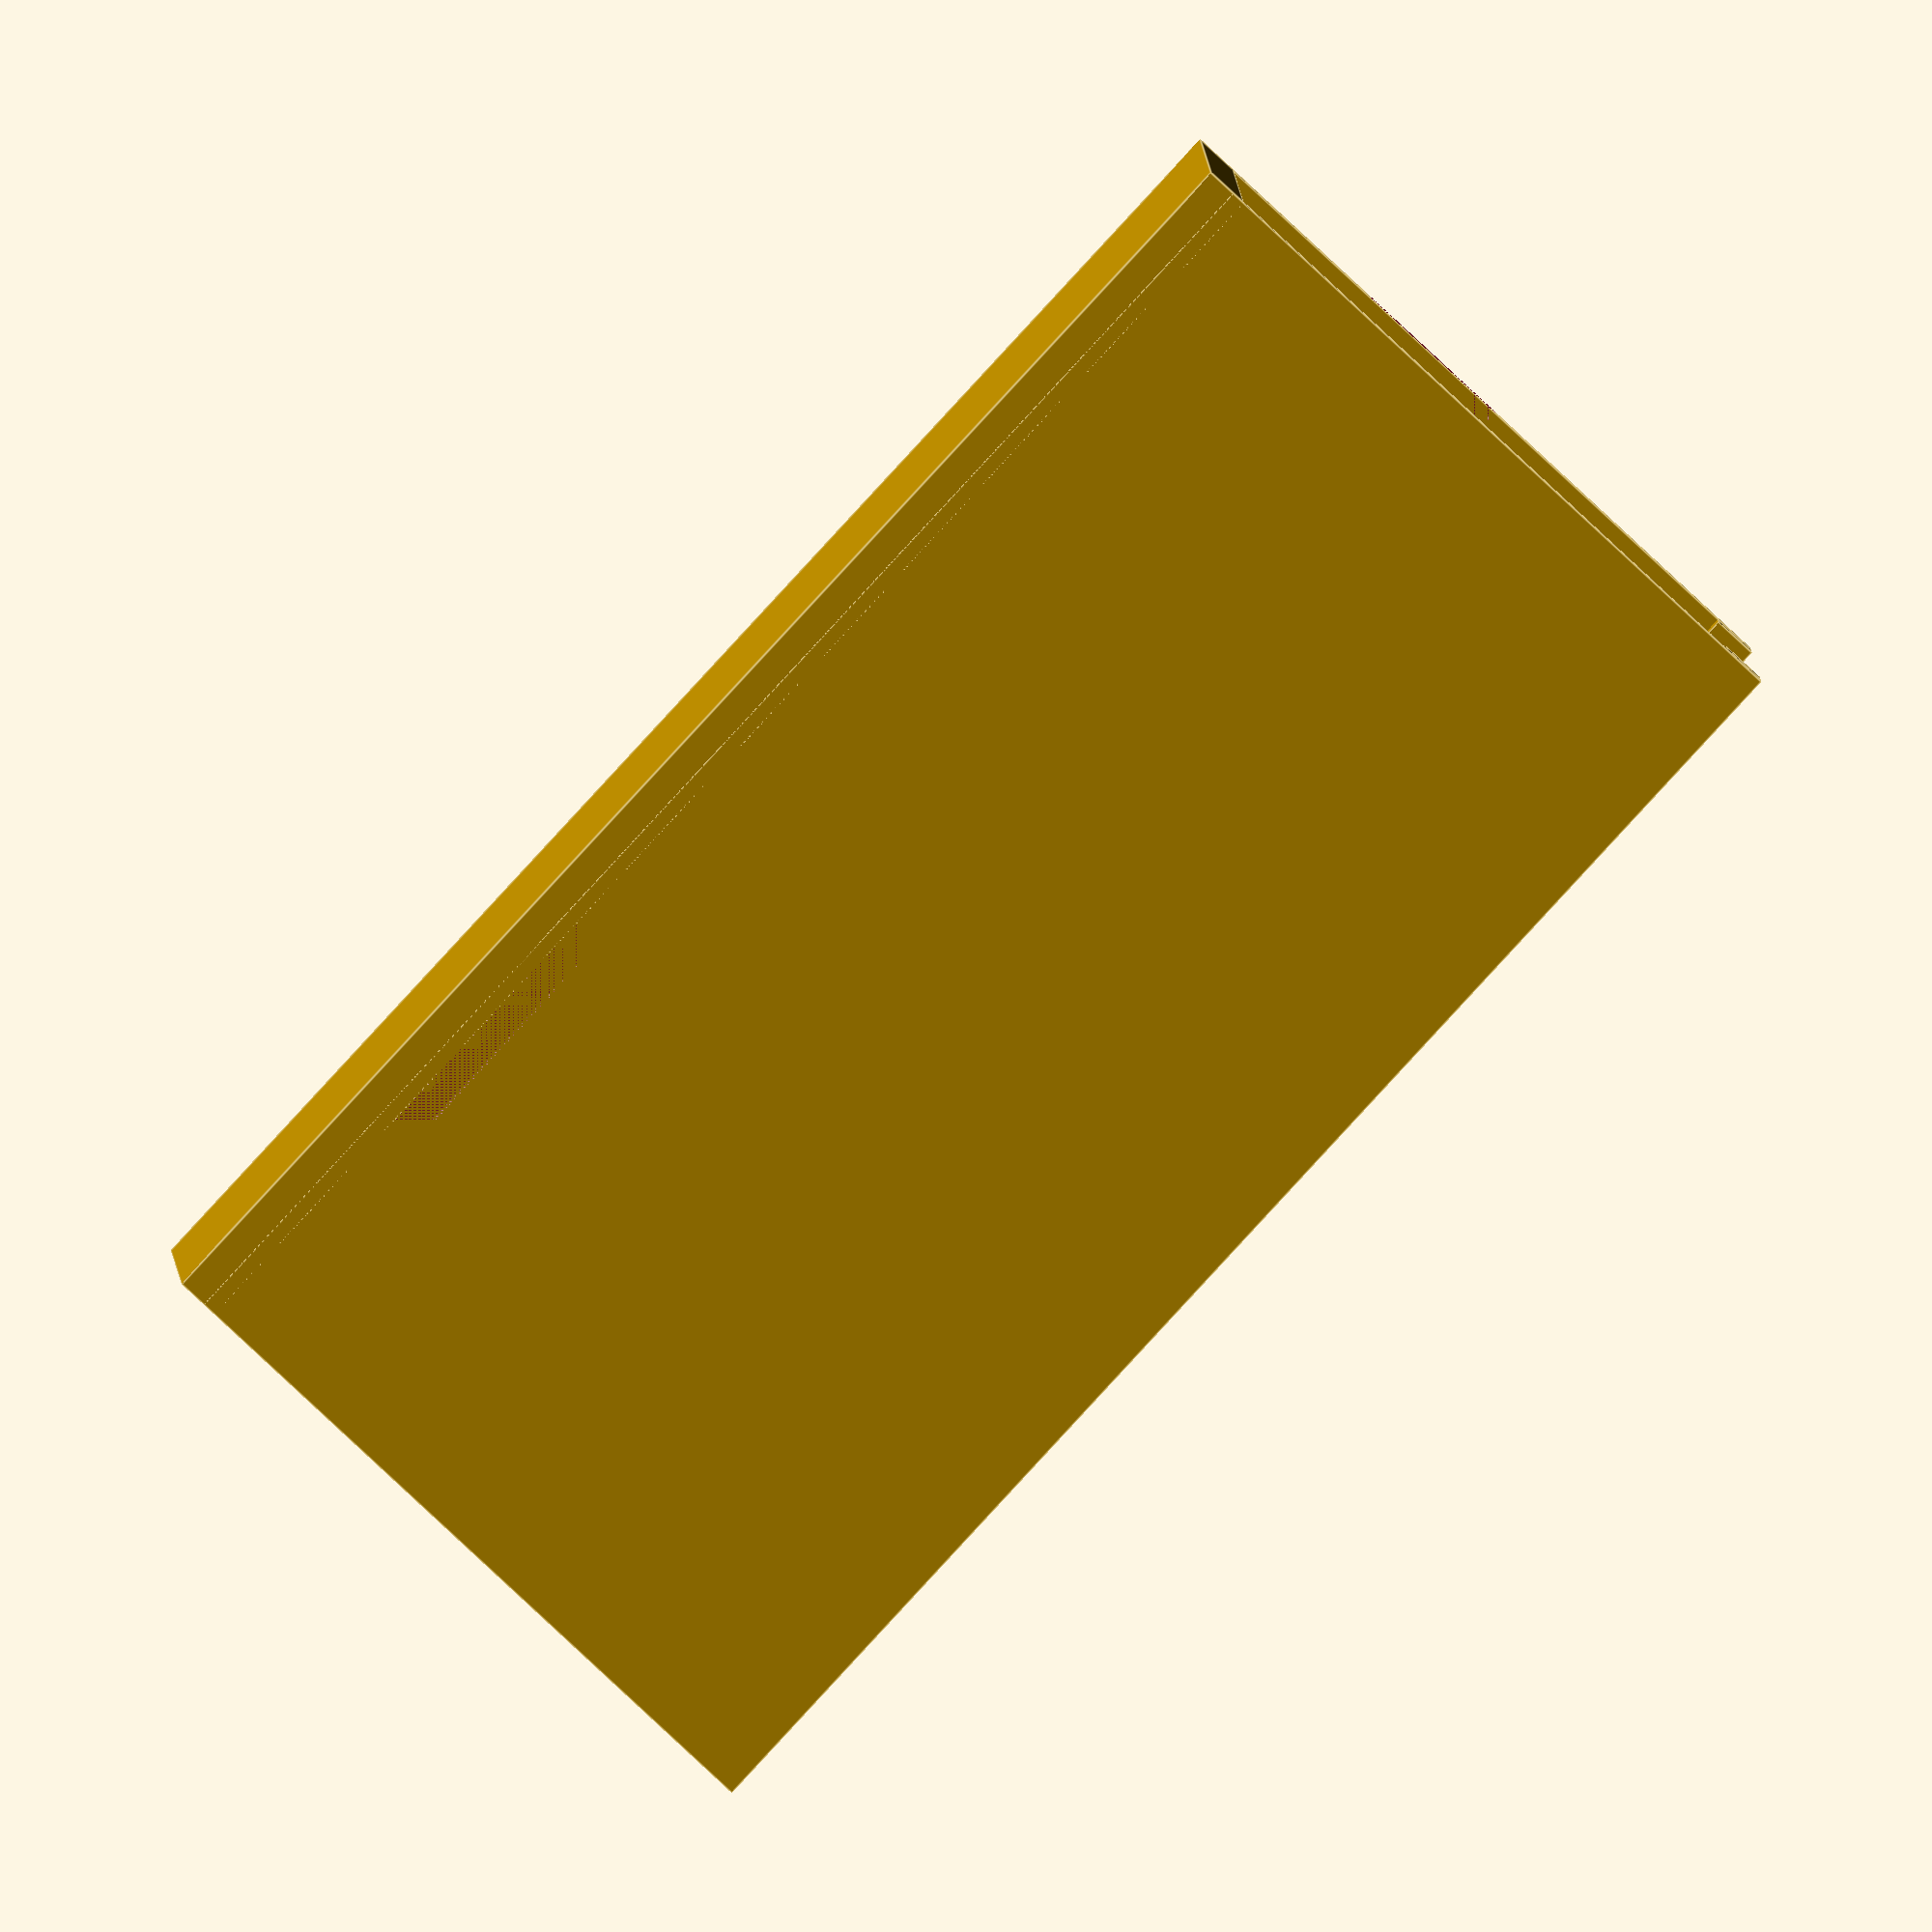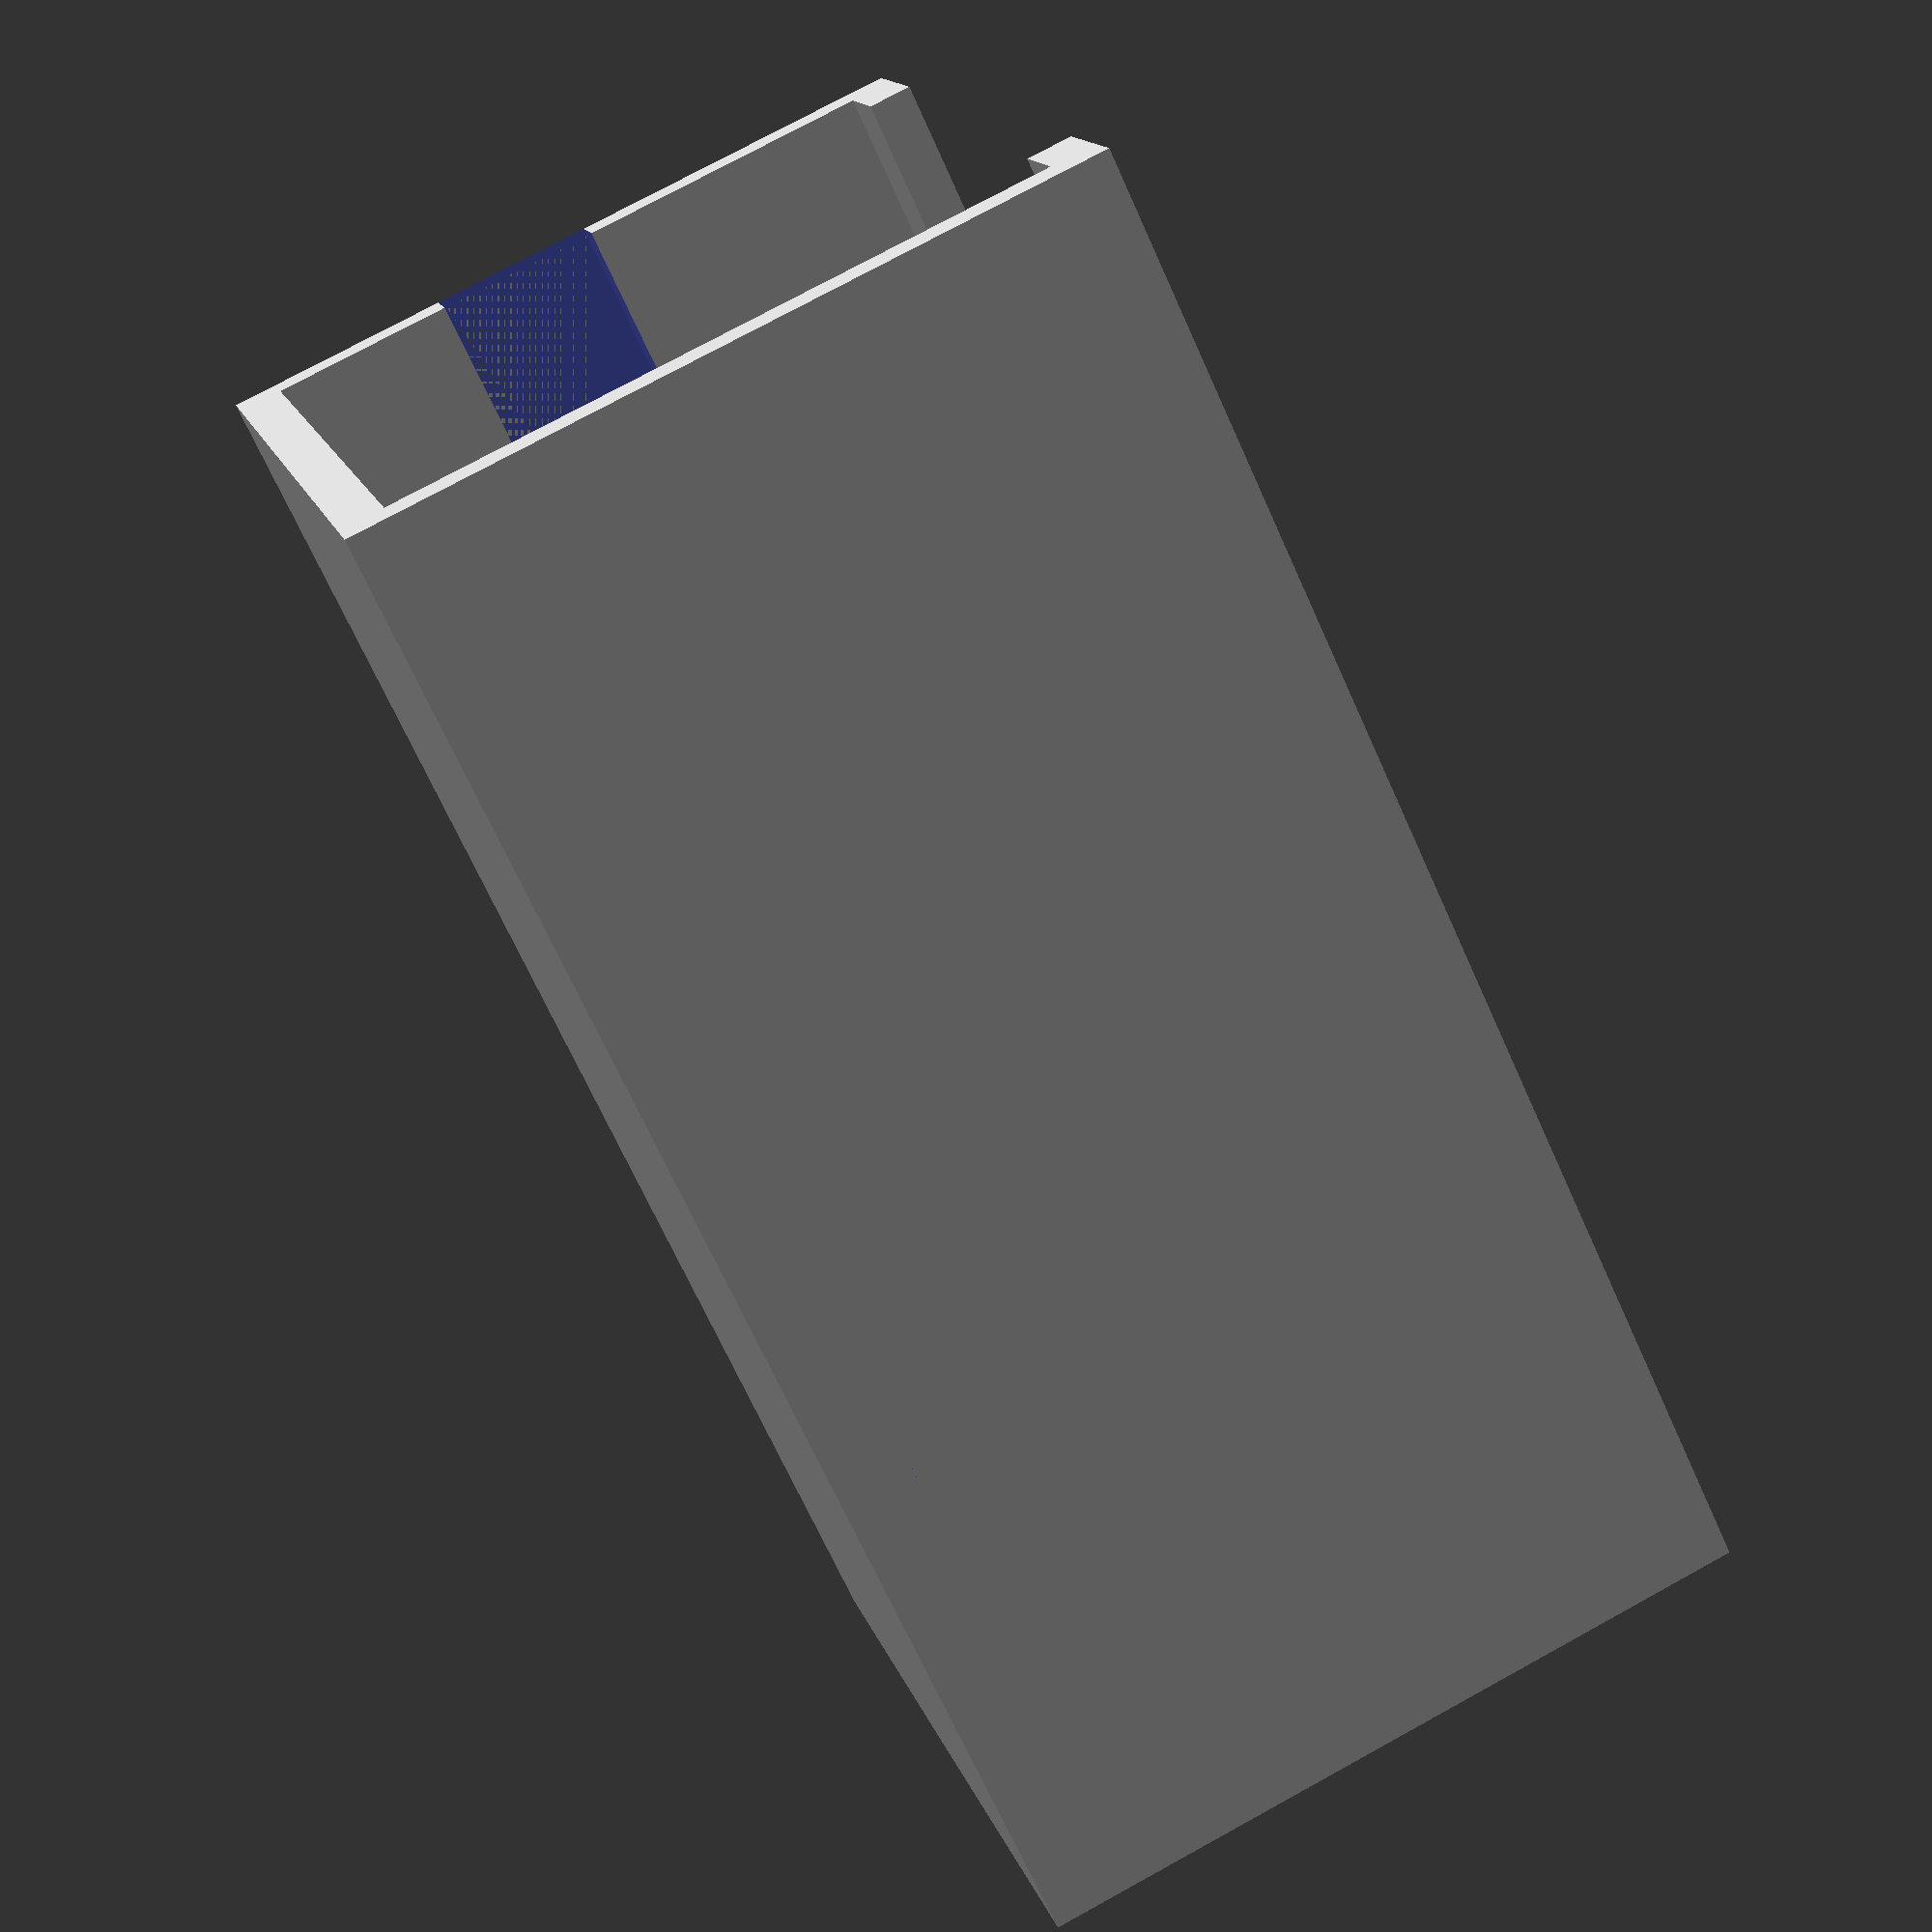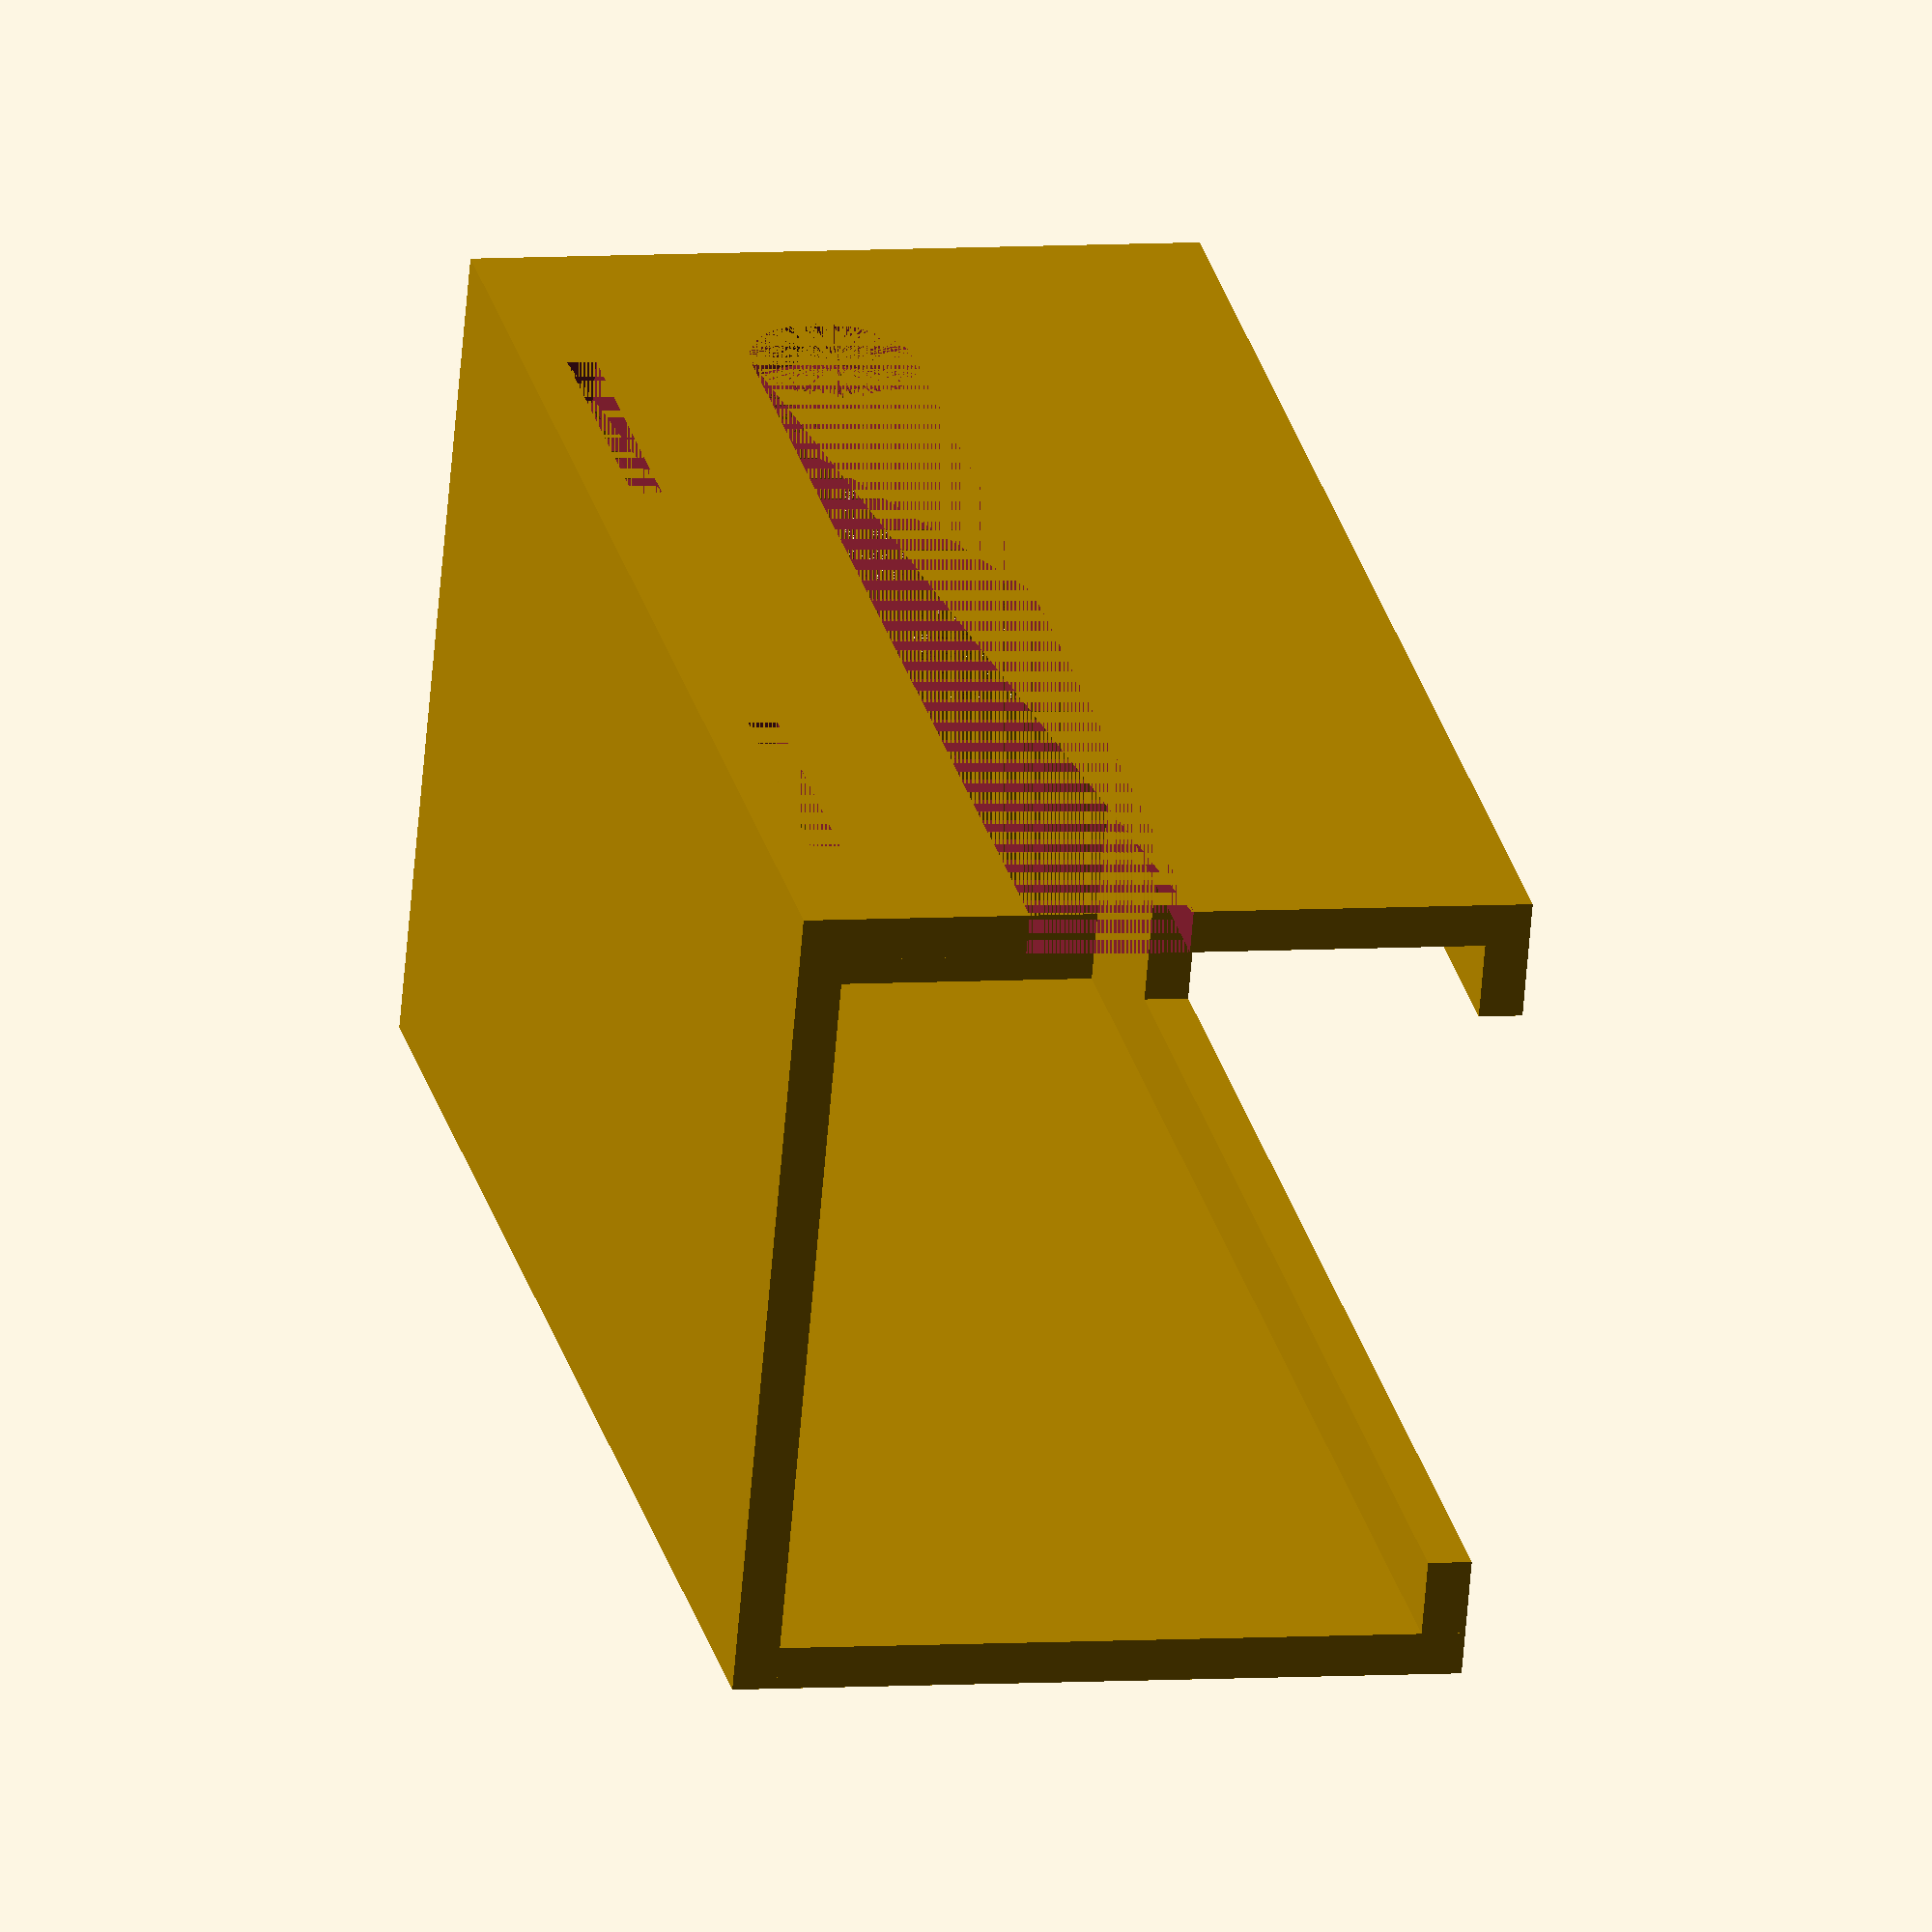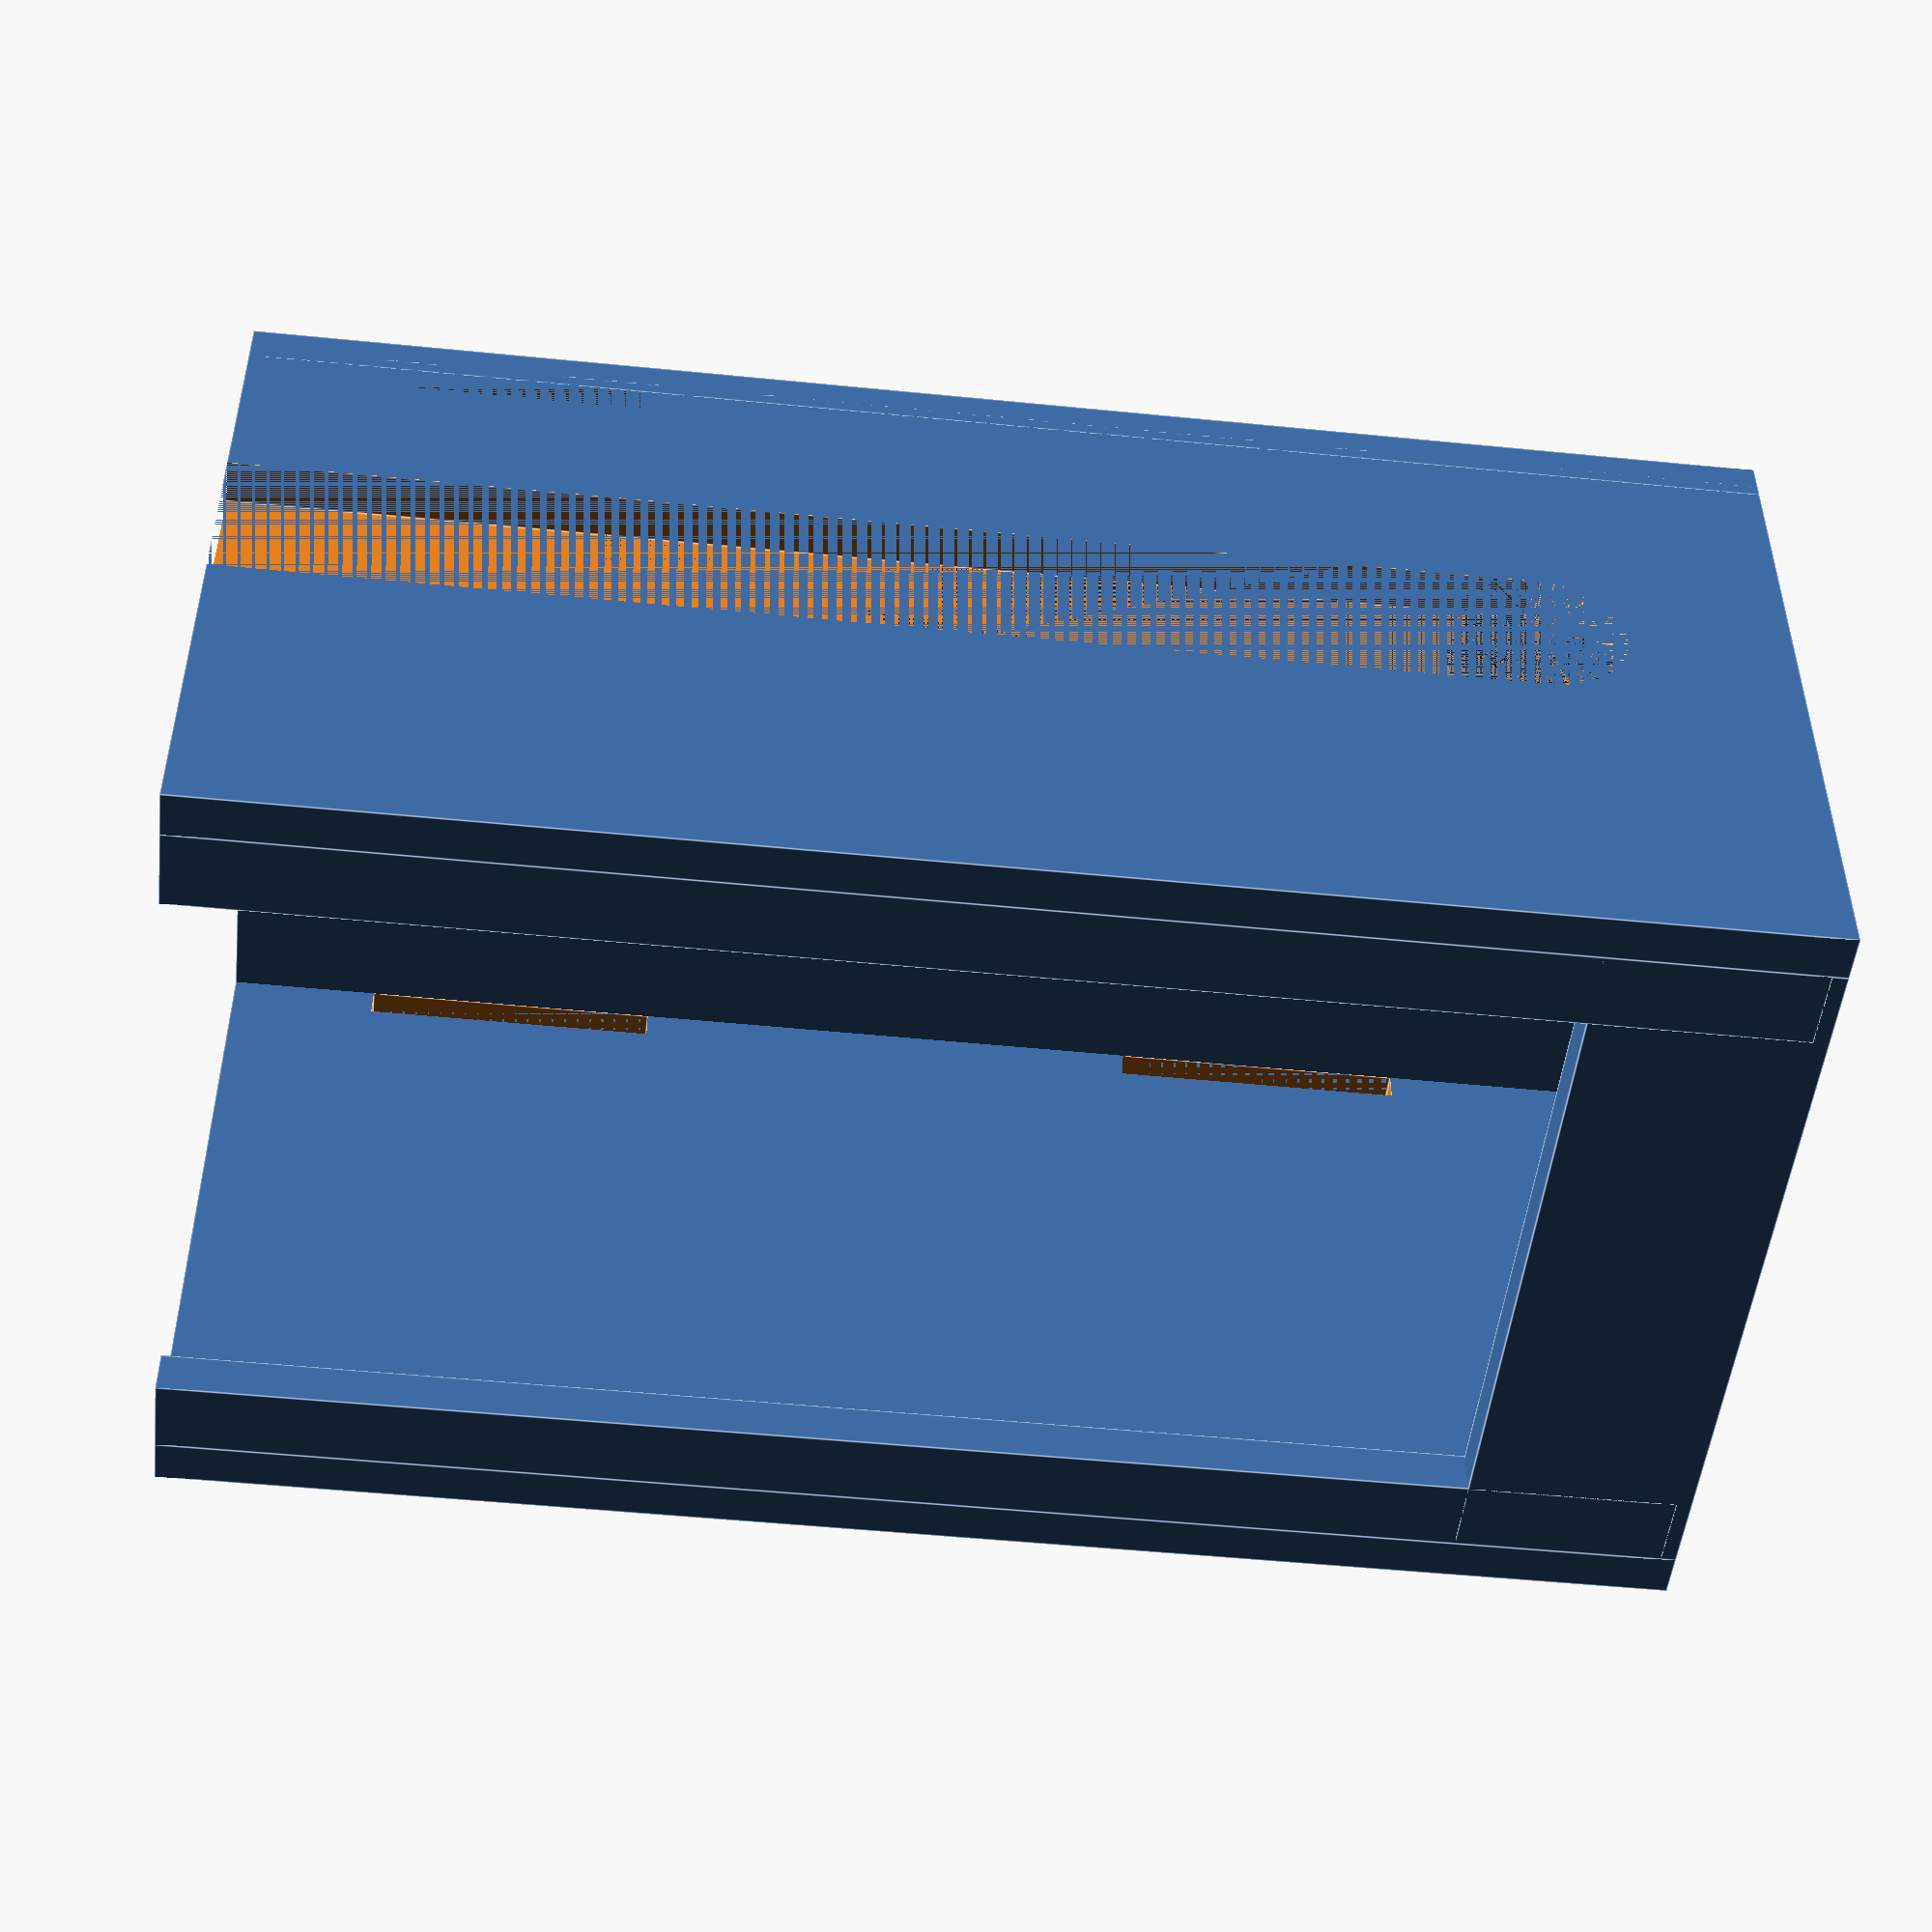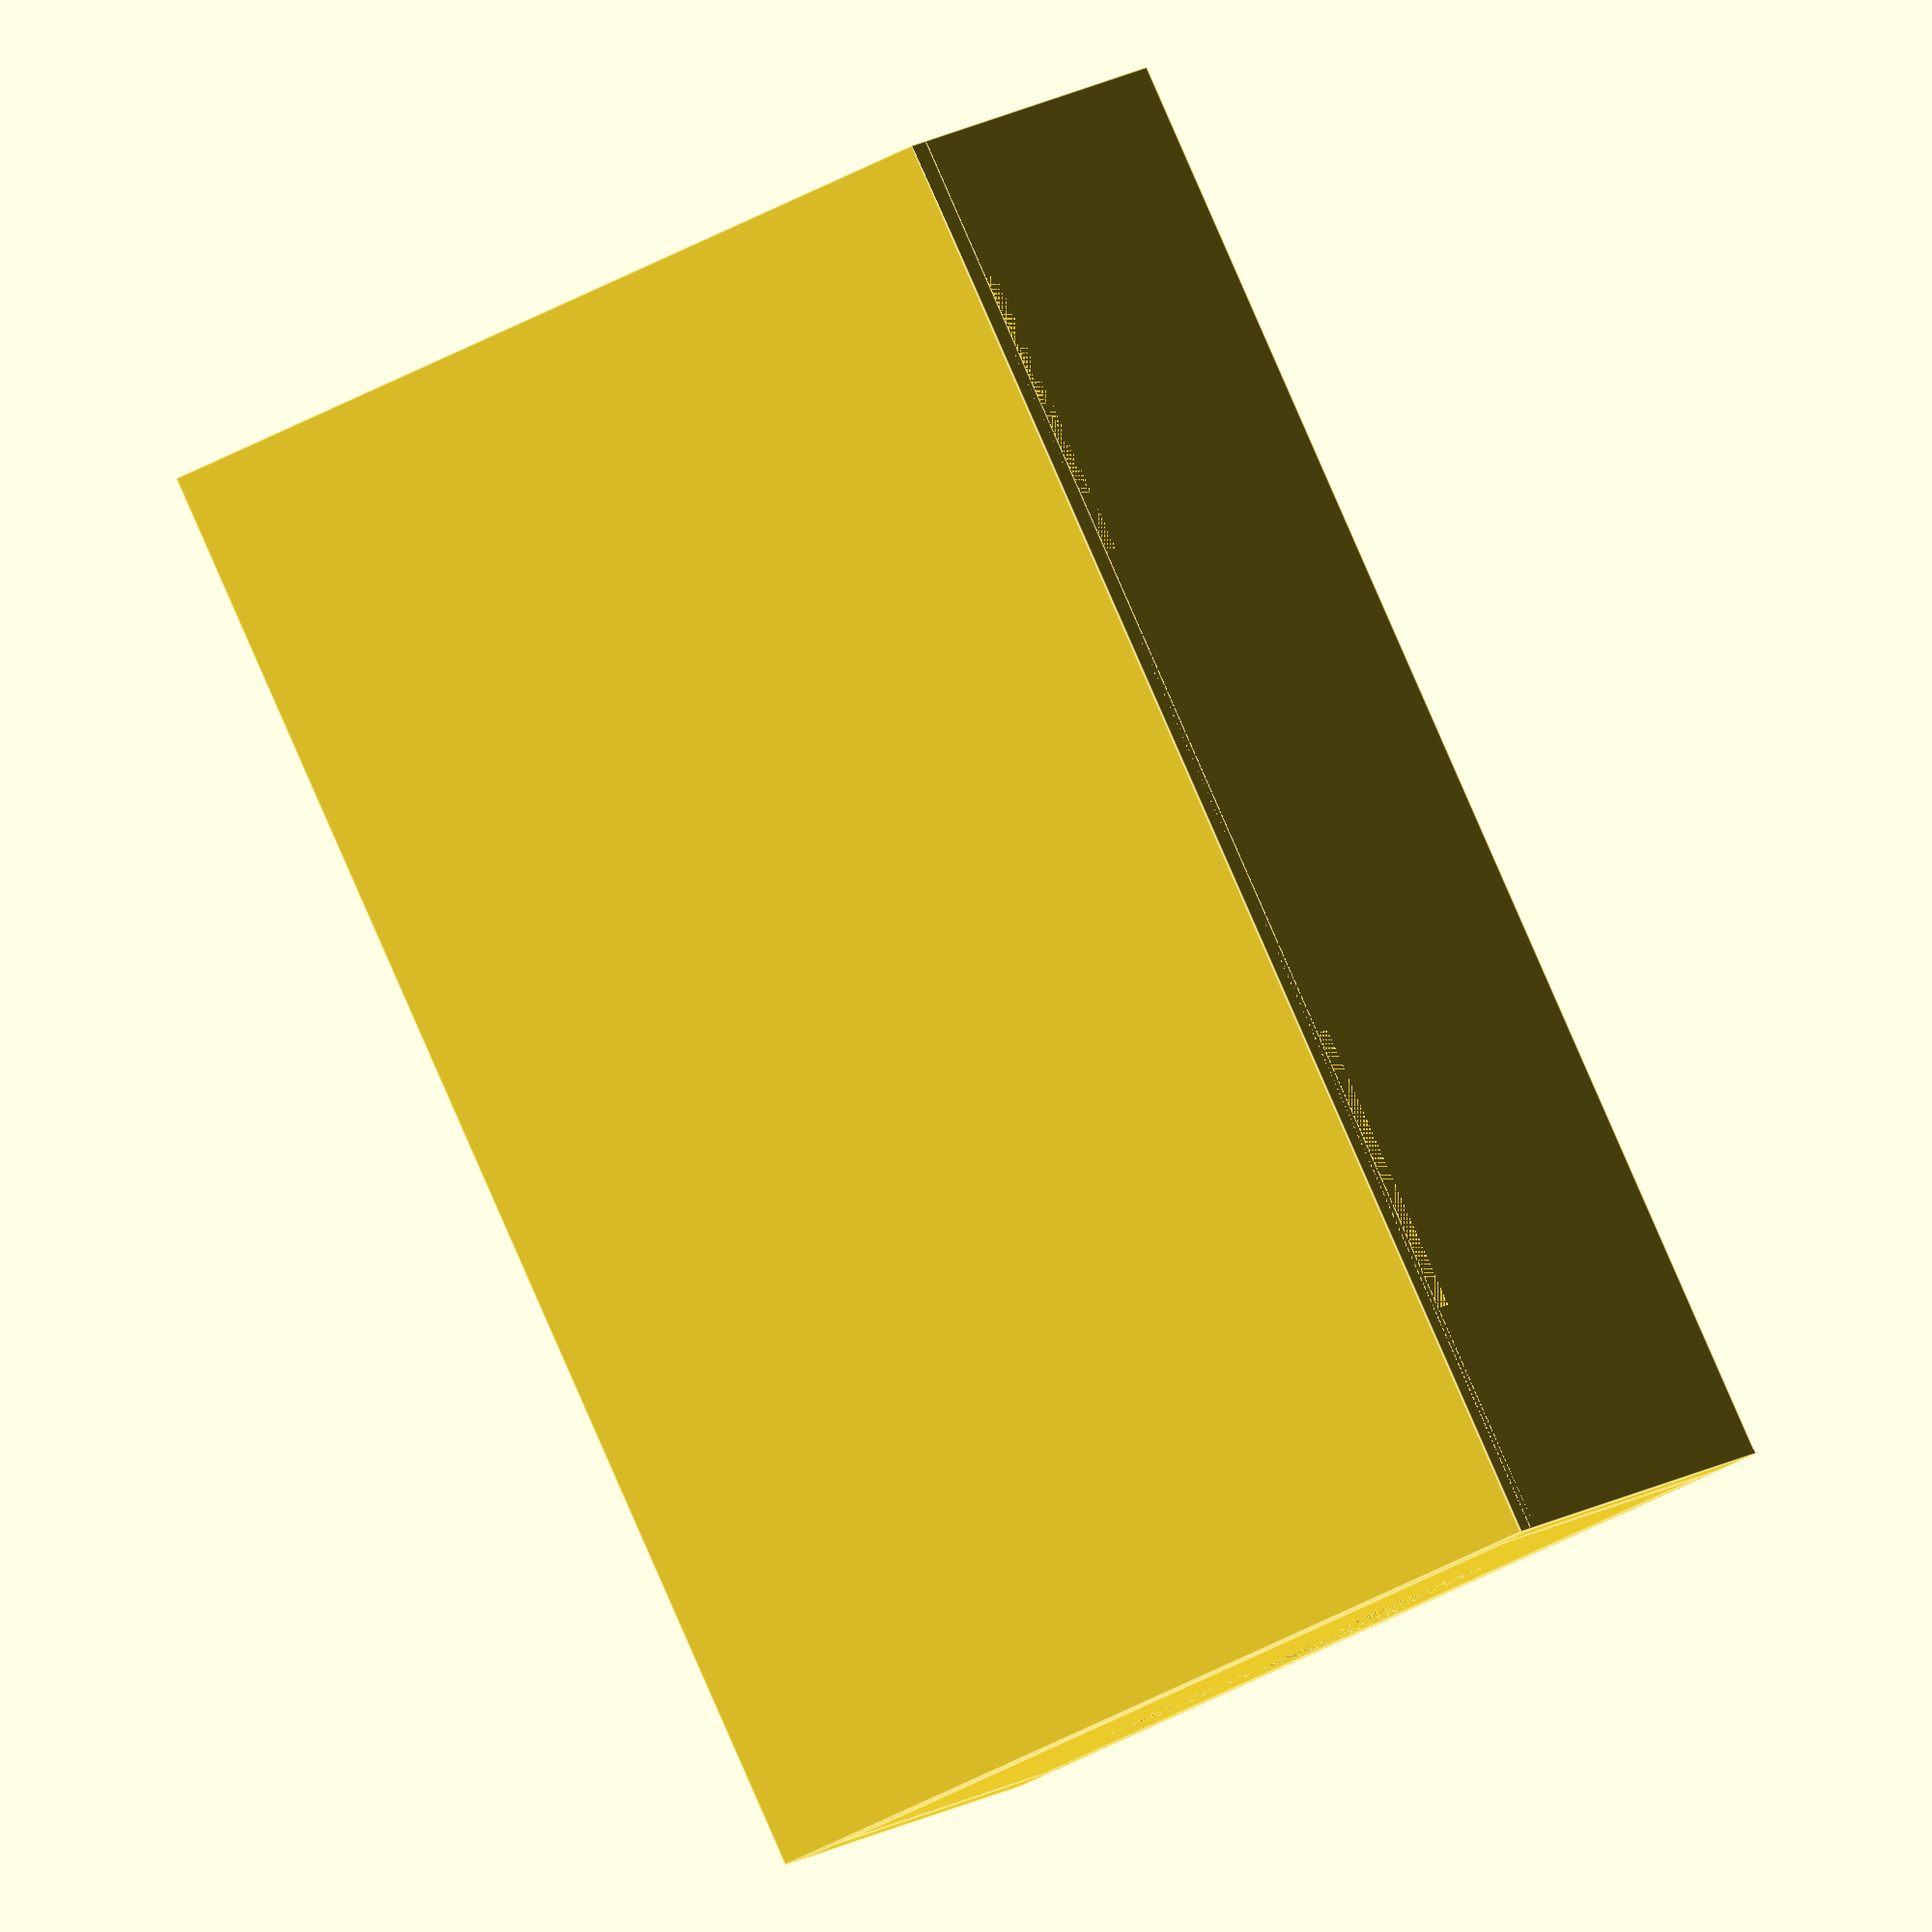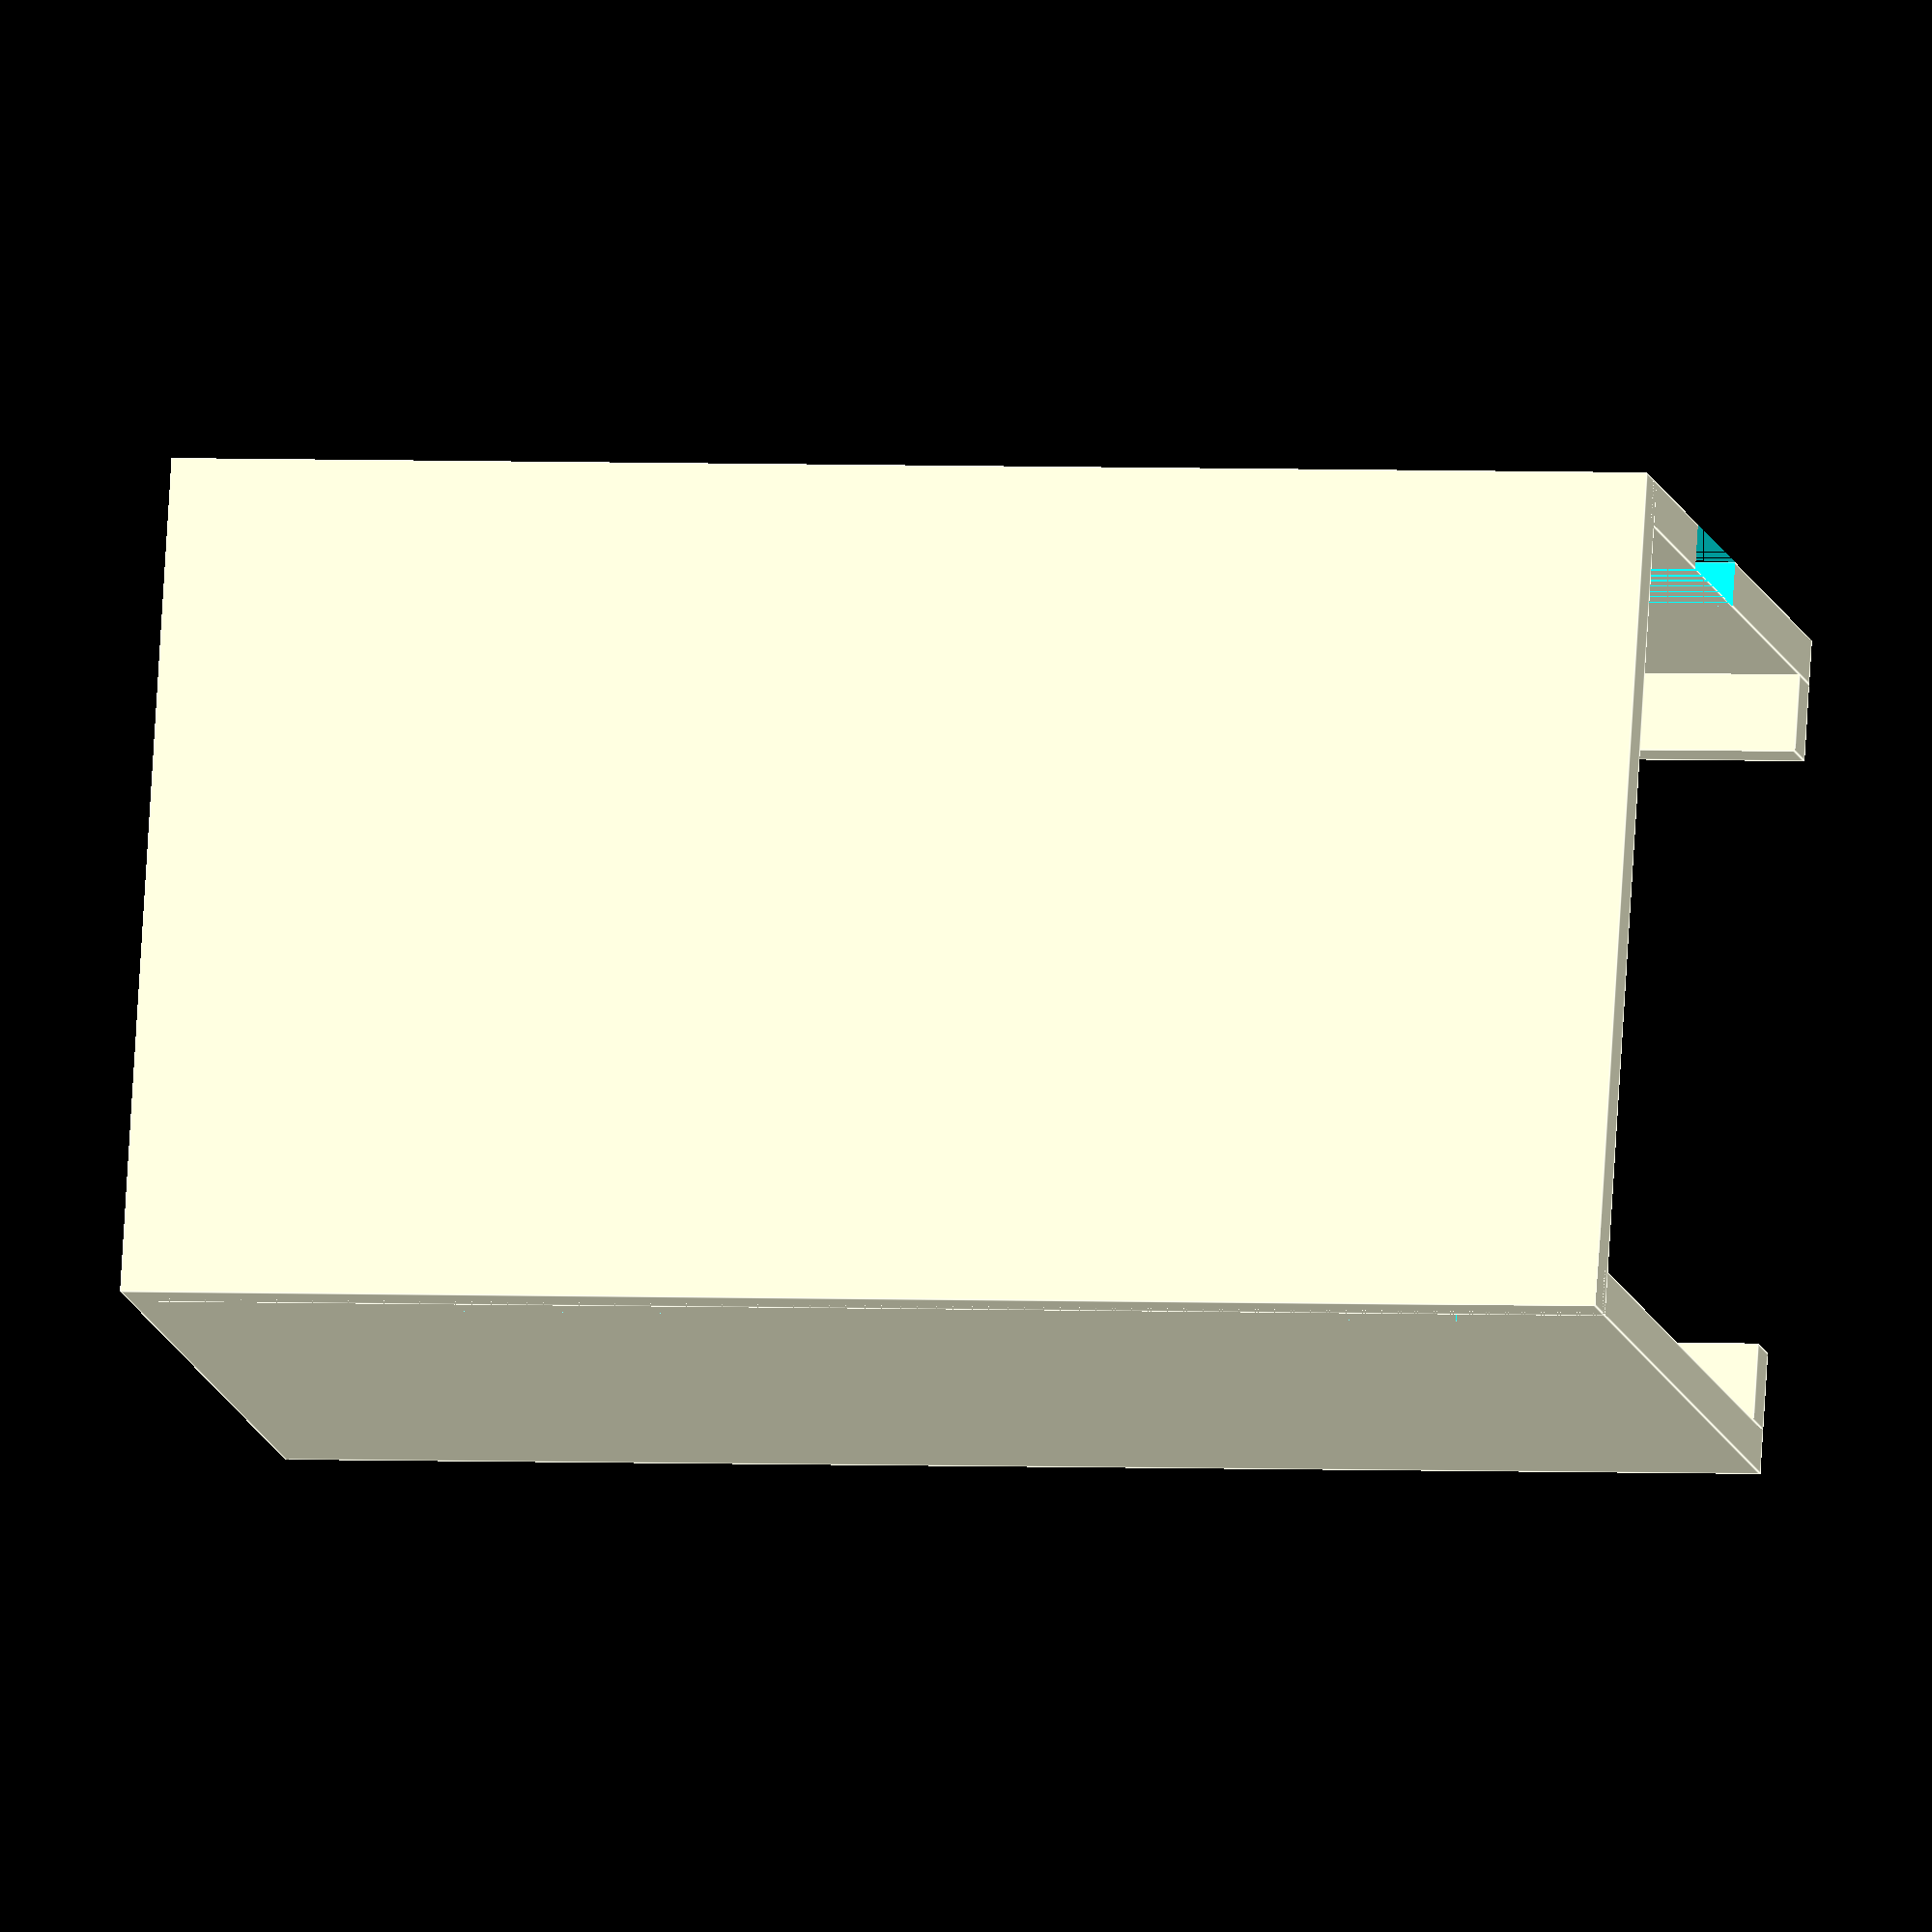
<openscad>
{ // Part parameters
  // - Overall dimensions
  height_z = 100;
  width_x = 51;
  depth_y = 42;
  depth_negative_offset_y = 2;
  $fn = 200;

  bottom_plate_height_z = 1; // 3
  side_plate_width = 3;

  return_wall_width_x = 5.25;

  banana_diameter = 10.75;
  red_banana_x = 11.25 + (banana_diameter/2);
  red_banana_y = 20.50 + (banana_diameter/2);
  green_banana_x = width_x - red_banana_x;
  green_banana_y = 20.50 + (banana_diameter/2);
  black_banana_x = width_x/2;
  black_banana_y = 27.5 + (banana_diameter/2);

  project = true;
}

module bottom_plate() {
  difference() {
    translate([0, 0, -bottom_plate_height_z]) {
      cube([width_x, depth_y, bottom_plate_height_z]);
    }
    translate([red_banana_x, red_banana_y, -bottom_plate_height_z]) {
      cylinder(d=banana_diameter, h=bottom_plate_height_z);
    }
    translate([green_banana_x, green_banana_y, -bottom_plate_height_z]) {
      cylinder(d=banana_diameter, h=bottom_plate_height_z);
    }
    translate([black_banana_x, black_banana_y, -bottom_plate_height_z]) {
      cylinder(d=banana_diameter, h=bottom_plate_height_z);
    }
  }
}

module side_plate_grooved() {
  side_plate_width_x = side_plate_width;
  side_plate_depth_y = side_plate_width + depth_y + side_plate_width;
  side_plate_height_z = height_z + bottom_plate_height_z;

  groove_width = banana_diameter + 0.5;

  // Groove to remove: width along the x and y.
  groove_size_x = side_plate_width_x;
  groove_size_y = groove_width;

  // Groove to remove: y and z position - where to start to remove.
  groove_y = 10.5;
  
  //  |  |  ..........................| 
  //  \__/  ..| <- groove_width/2     | ^
  //          | <- 10                 | | groove_z
  // ______ ..|.......................| v
  
  groove_z = 10 + groove_width/2;
  
  groove_y_center = groove_y + (groove_width/2);
  groove_height_z = side_plate_height_z - groove_z;

  difference() {
    translate([-side_plate_width, -side_plate_width, -bottom_plate_height_z]) {
      cube([side_plate_width_x, side_plate_depth_y, side_plate_height_z]);
    }
    translate([-side_plate_width, groove_y, groove_z]) {
      cube([groove_size_x, groove_size_y, groove_height_z]);
    }
    translate([-side_plate_width, groove_y_center, groove_z]) {
      rotate([00, 90, 0]) {
        cylinder(d=groove_width, h=side_plate_width);
      }
    }
  }
}

module side_plate_not_grooved() {
  side_plate_width_x = side_plate_width;
  side_plate_depth_y = side_plate_width + depth_y + side_plate_width;
  side_plate_height_z = height_z + bottom_plate_height_z;
  translate([width_x, -side_plate_width, -bottom_plate_height_z]) {
    cube([side_plate_width_x, side_plate_depth_y, side_plate_height_z]);
  }
}

module front_plate() {
  fp_height_z = 15;
  fp_y = depth_y;
  fp_x = 0;
  fp_z = -bottom_plate_height_z;
  translate([fp_x, fp_y, fp_z]) {
    cube([width_x, side_plate_width, fp_height_z]);
  }
}

module side_wall(x, y) {
  fsw_x = x;
  fsw_y = y;
  fsw_z = 0;
  translate([fsw_x, fsw_y, fsw_z]) {
    cube([return_wall_width_x, side_plate_width, height_z]);
  }
}

module back_wall() {
  // We extend things back by depth_negative_offset_y.
  translate([0, -depth_negative_offset_y, -bottom_plate_height_z]) {
    cube([width_x, depth_negative_offset_y, bottom_plate_height_z]);
  }
  translate([-side_plate_width, -depth_negative_offset_y - side_plate_width,
             -bottom_plate_height_z]) {
    cube([width_x + 2*side_plate_width, side_plate_width,
          height_z + bottom_plate_height_z]);	     
  }
}

module piece() {
  bottom_plate();
  side_plate_grooved();
  front_plate();
  side_plate_not_grooved();
  side_wall(0, depth_y);
  side_wall(width_x - return_wall_width_x, depth_y);
  back_wall();
}

module part() {
  difference() {
    piece();
    translate([-side_plate_width, -depth_negative_offset_y, 15]) {
      cube([side_plate_width, depth_negative_offset_y, 20]);
    }
    translate([-side_plate_width, -depth_negative_offset_y, 70]) {
      cube([side_plate_width, depth_negative_offset_y, 20]);
    }
    translate([width_x, -depth_negative_offset_y, 15]) {
      cube([side_plate_width, depth_negative_offset_y, 20]);
    }
    translate([width_x, -depth_negative_offset_y, 70]) {
      cube([side_plate_width, depth_negative_offset_y, 20]);
    }
  }
}

part();


</openscad>
<views>
elev=88.4 azim=89.0 roll=317.2 proj=o view=edges
elev=248.8 azim=254.1 roll=155.8 proj=p view=solid
elev=333.4 azim=94.9 roll=347.3 proj=o view=solid
elev=48.7 azim=178.5 roll=83.6 proj=p view=edges
elev=92.0 azim=20.0 roll=23.7 proj=o view=edges
elev=357.6 azim=105.3 roll=283.2 proj=o view=edges
</views>
